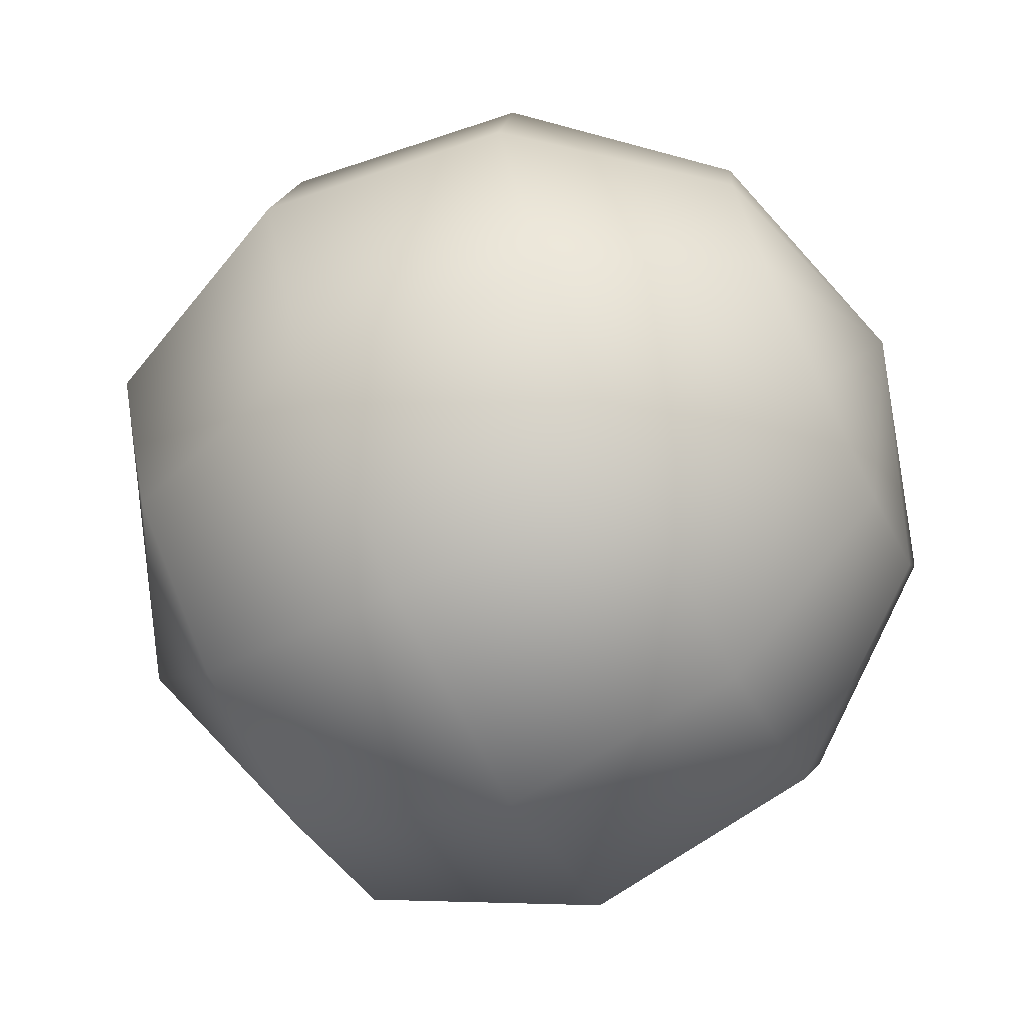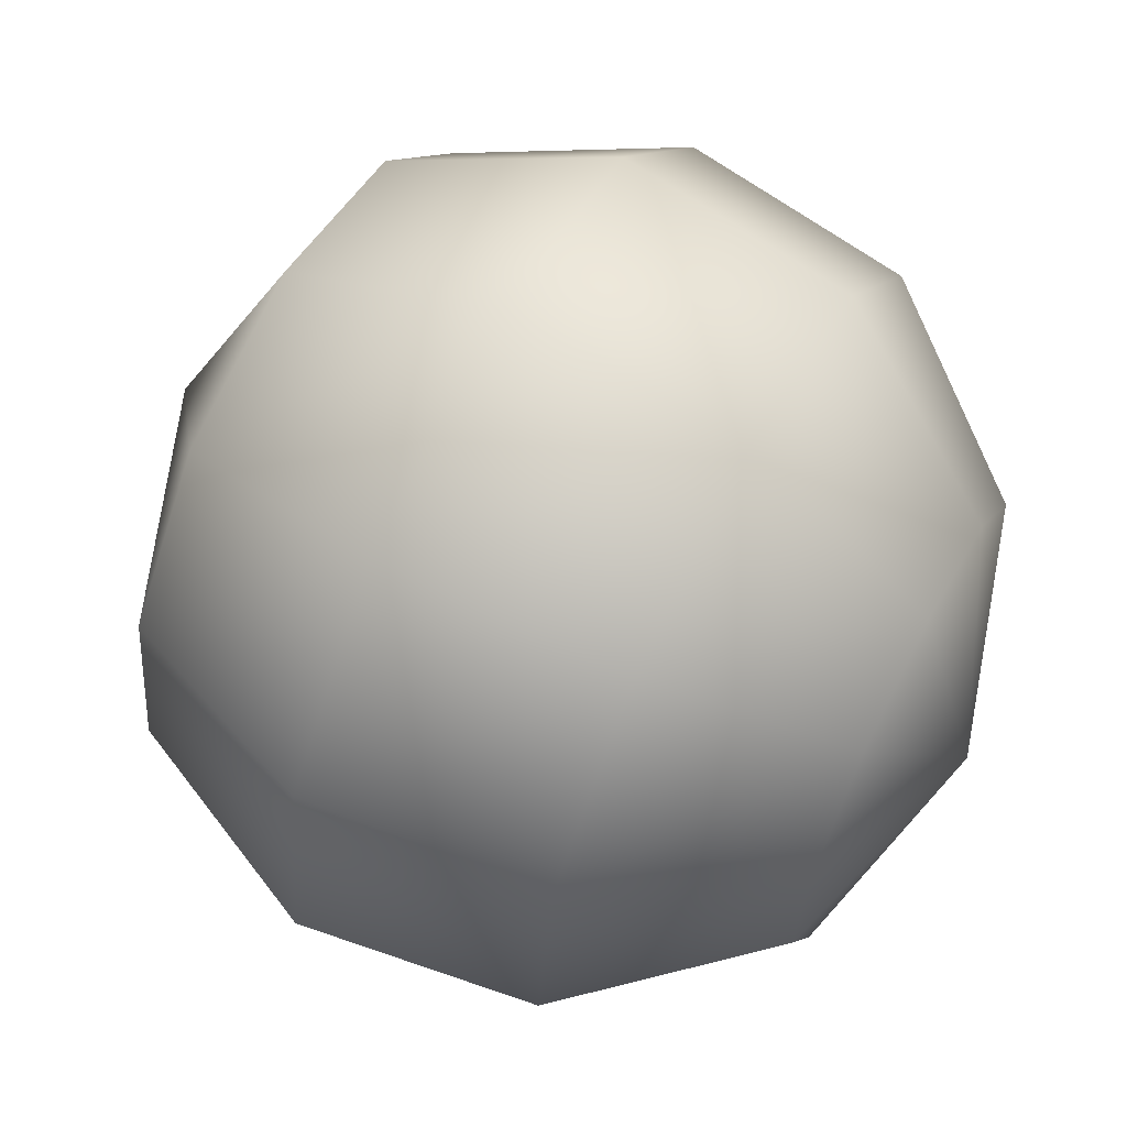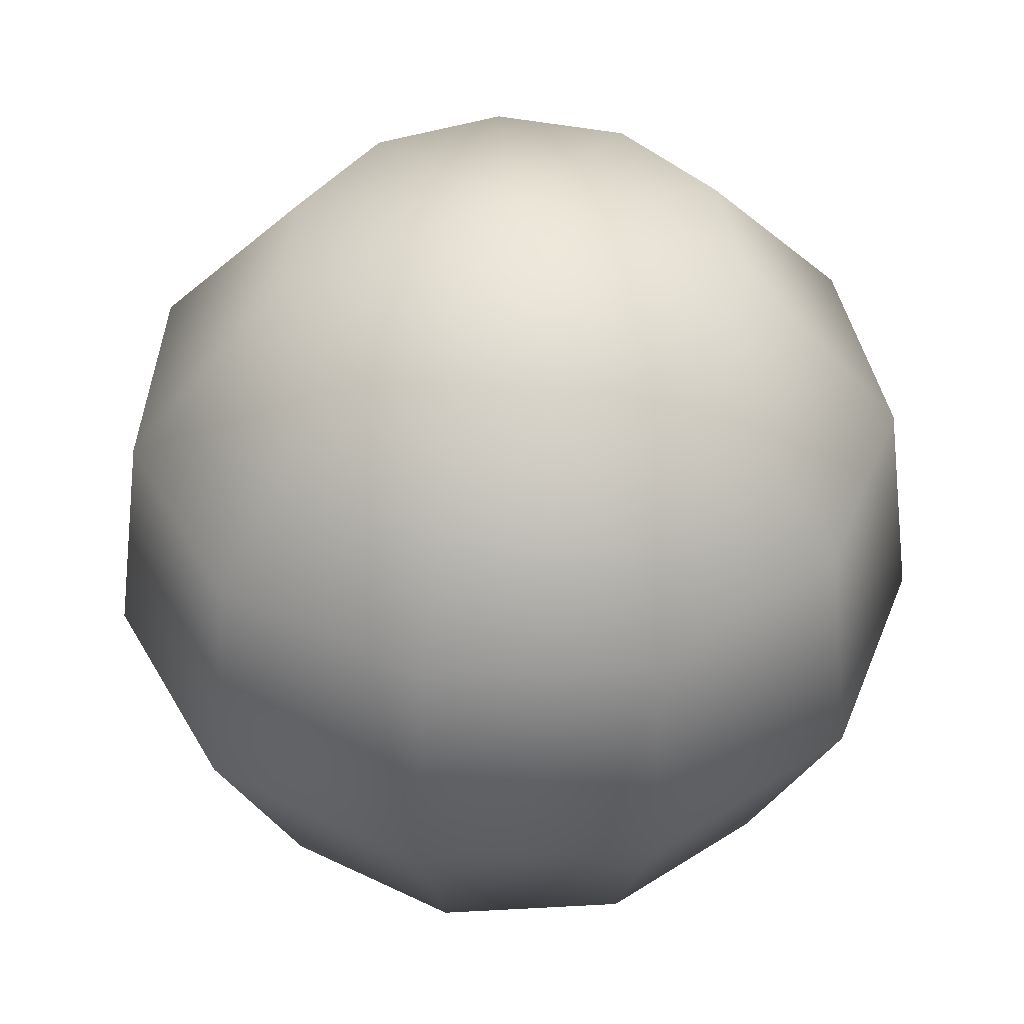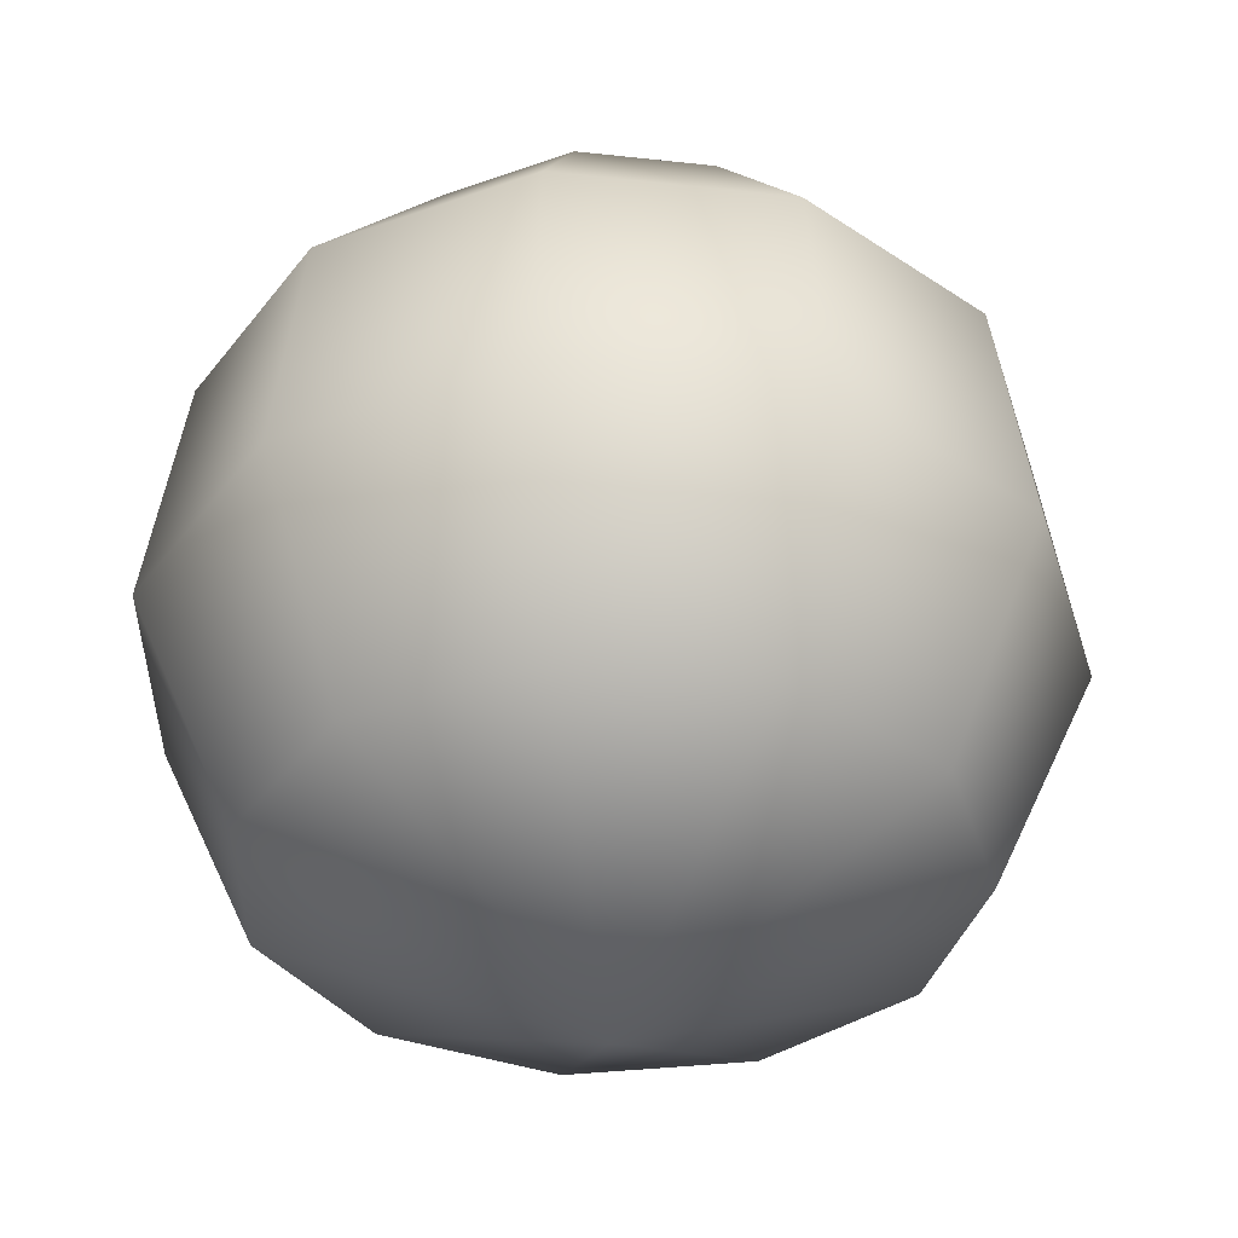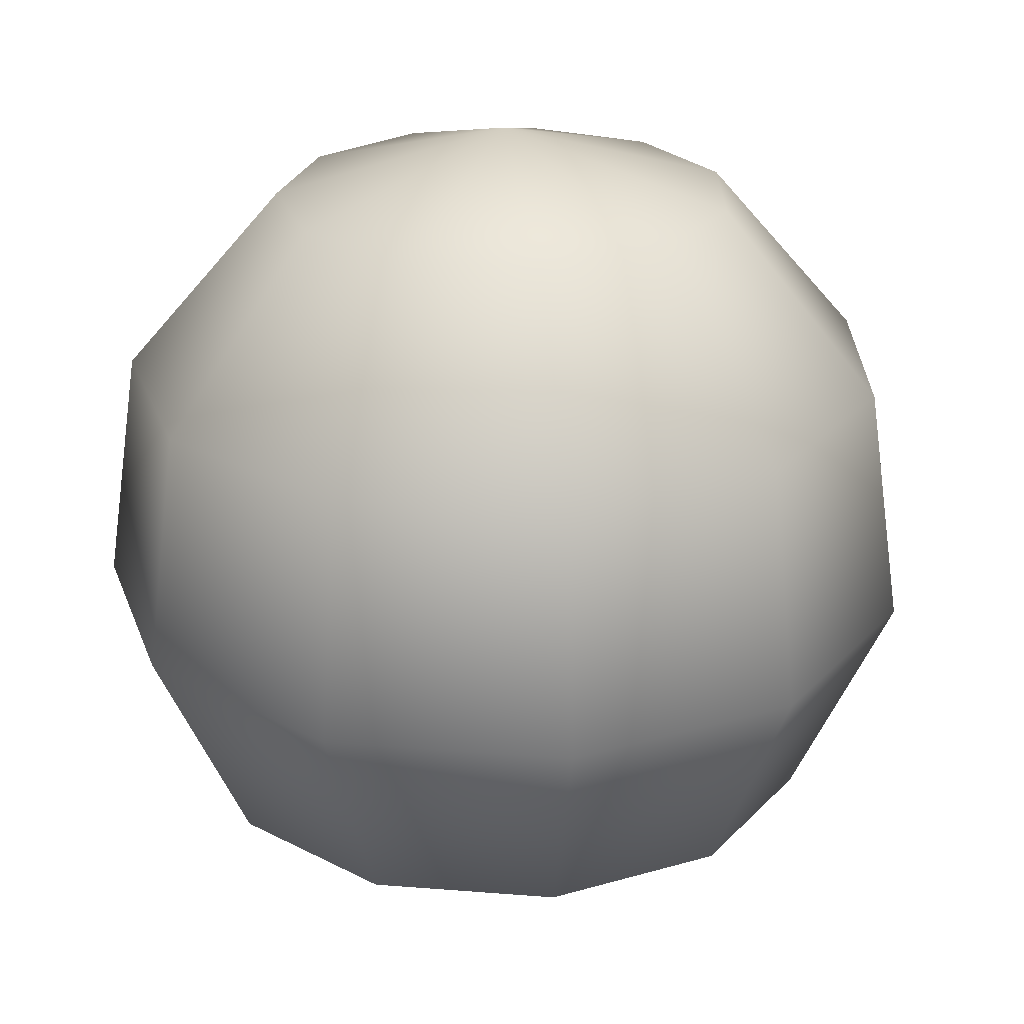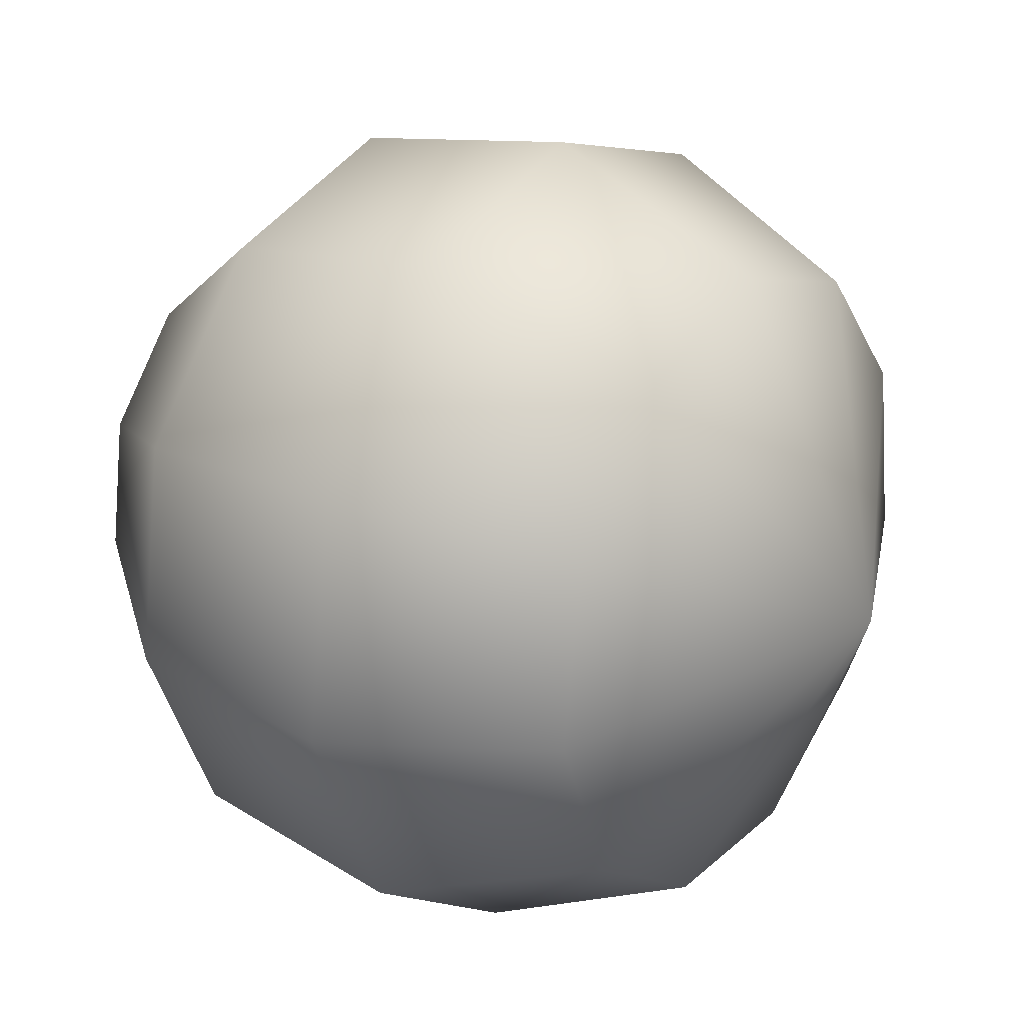
<metadata>
{"format":"obj","ext":"obj","renderer":"f3d","projection":"perspective","resolution":1024,"background":"white","views":[{"elev":-69.1,"azim":-63.5,"up":"+Y"},{"elev":62.9,"azim":-62.1,"up":"+Y"},{"elev":45.4,"azim":-3.6,"up":"+Z"},{"elev":-37.1,"azim":122.8,"up":"+Z"},{"elev":24.8,"azim":72.9,"up":"+Z"},{"elev":24.0,"azim":124.7,"up":"+Y"}]}
</metadata>
<code>
v -1458 -116.6 202.8
v -1458 -103.6 199
v -1465 -105.7 199
v -1458 -116.6 202.8
v -1469 -111.2 199
v -1458 -116.6 202.8
v -1470 -118.4 199
v -1458 -116.6 202.8
v -1467 -125.1 199
v -1458 -116.6 202.8
v -1461 -129 199
v -1458 -116.6 202.8
v -1454 -129 199
v -1458 -116.6 202.8
v -1448 -125.1 199
v -1458 -116.6 202.8
v -1445 -118.4 199
v -1458 -116.6 202.8
v -1446 -111.2 199
v -1458 -116.6 202.8
v -1451 -105.7 199
v -1458 -116.6 202.8
v -1458 -103.6 199
v -1458 -116.6 154.9
v -1467 -101.3 163.2
v -1458 -98.46 163.2
v -1458 -116.6 154.9
v -1474 -109 163.2
v -1458 -116.6 154.9
v -1475 -119.2 163.2
v -1458 -116.6 154.9
v -1471 -128.4 163.2
v -1458 -116.6 154.9
v -1463 -134 163.2
v -1458 -116.6 154.9
v -1452 -134 163.2
v -1458 -116.6 154.9
v -1444 -128.4 163.2
v -1458 -116.6 154.9
v -1440 -119.2 163.2
v -1458 -116.6 154.9
v -1441 -109 163.2
v -1458 -116.6 154.9
v -1448 -101.3 163.2
v -1458 -116.6 154.9
v -1458 -98.46 163.2
v -1458 -94.77 188.8
v -1469 -98.23 188.8
v -1477 -107.5 188.8
v -1479 -119.7 188.8
v -1474 -130.9 188.8
v -1464 -137.5 188.8
v -1451 -137.5 188.8
v -1441 -130.9 188.8
v -1436 -119.7 188.8
v -1438 -107.5 188.8
v -1446 -98.23 188.8
v -1458 -94.77 188.8
v -1458 -92.84 175.5
v -1470 -96.61 175.5
v -1479 -106.7 175.5
v -1481 -119.9 175.5
v -1475 -132.1 175.5
v -1464 -139.3 175.5
v -1451 -139.3 175.5
v -1440 -132.1 175.5
v -1434 -119.9 175.5
v -1436 -106.7 175.5
v -1445 -96.61 175.5
v -1458 -92.84 175.5
f 1 2 3
f 4 3 5
f 6 5 7
f 8 7 9
f 10 9 11
f 12 11 13
f 14 13 15
f 16 15 17
f 18 17 19
f 20 19 21
f 22 21 23
f 24 25 26
f 27 28 25
f 29 30 28
f 31 32 30
f 33 34 32
f 35 36 34
f 37 38 36
f 39 40 38
f 41 42 40
f 43 44 42
f 45 46 44
f 2 47 48
f 2 48 3
f 3 48 49
f 3 49 5
f 5 49 50
f 5 50 7
f 7 50 51
f 7 51 9
f 9 51 52
f 9 52 11
f 11 52 53
f 11 53 13
f 13 53 54
f 13 54 15
f 15 54 55
f 15 55 17
f 17 55 56
f 17 56 19
f 19 56 57
f 19 57 21
f 21 57 58
f 21 58 23
f 47 59 60
f 47 60 48
f 48 60 61
f 48 61 49
f 49 61 62
f 49 62 50
f 50 62 63
f 50 63 51
f 51 63 64
f 51 64 52
f 52 64 65
f 52 65 53
f 53 65 66
f 53 66 54
f 54 66 67
f 54 67 55
f 55 67 68
f 55 68 56
f 56 68 69
f 56 69 57
f 57 69 70
f 57 70 58
f 59 26 25
f 59 25 60
f 60 25 28
f 60 28 61
f 61 28 30
f 61 30 62
f 62 30 32
f 62 32 63
f 63 32 34
f 63 34 64
f 64 34 36
f 64 36 65
f 65 36 38
f 65 38 66
f 66 38 40
f 66 40 67
f 67 40 42
f 67 42 68
f 68 42 44
f 68 44 69
f 69 44 46
f 69 46 70

</code>
